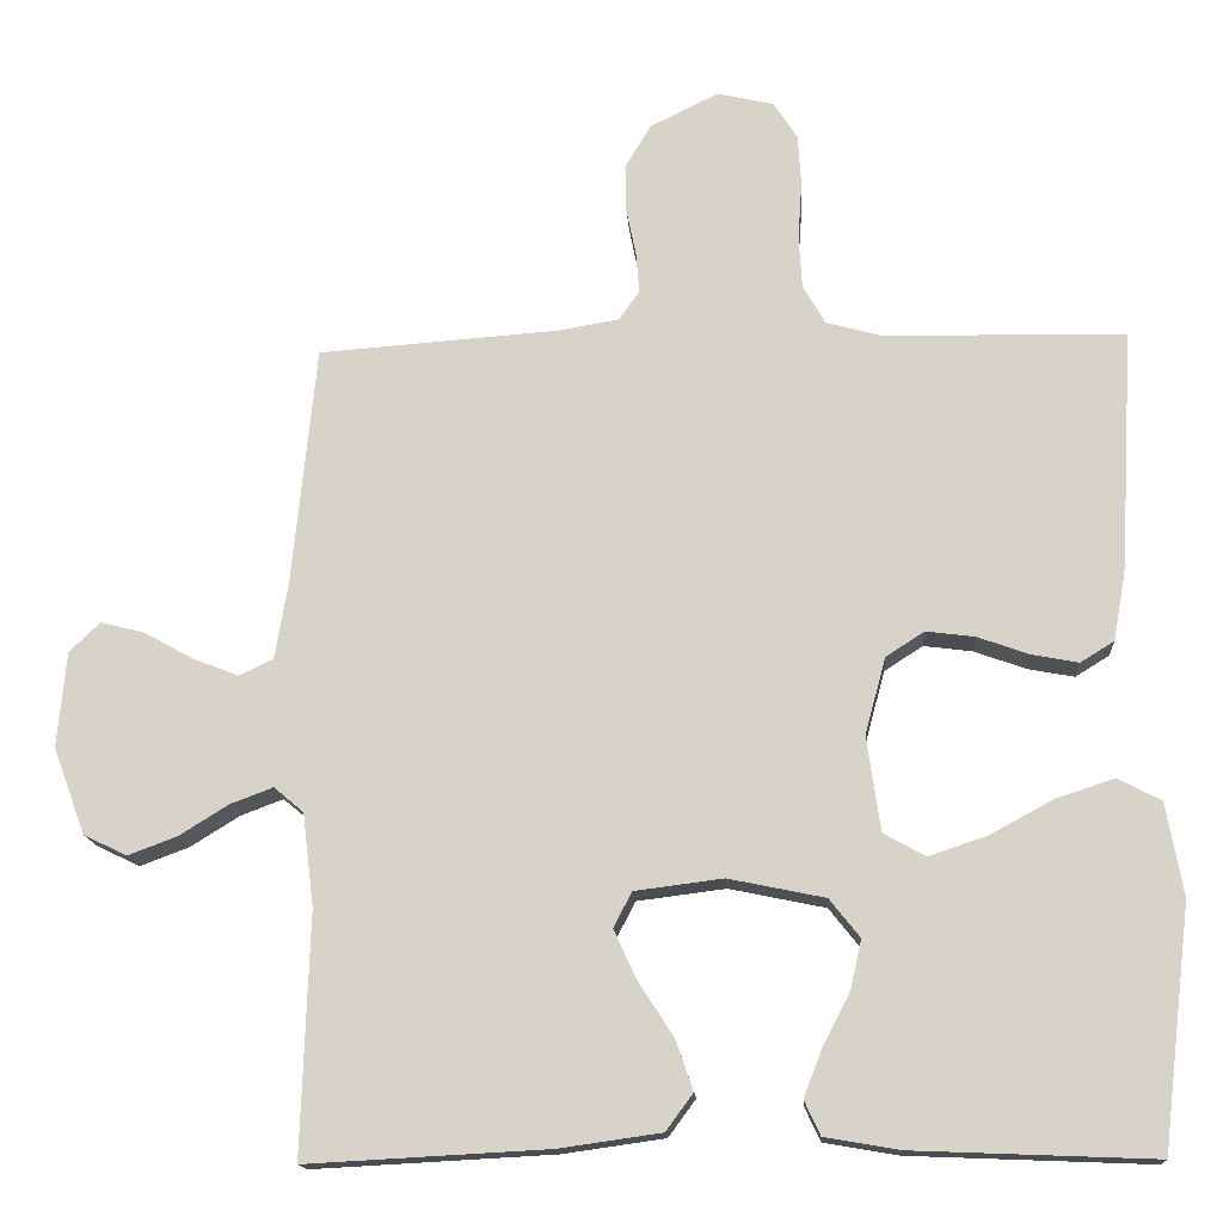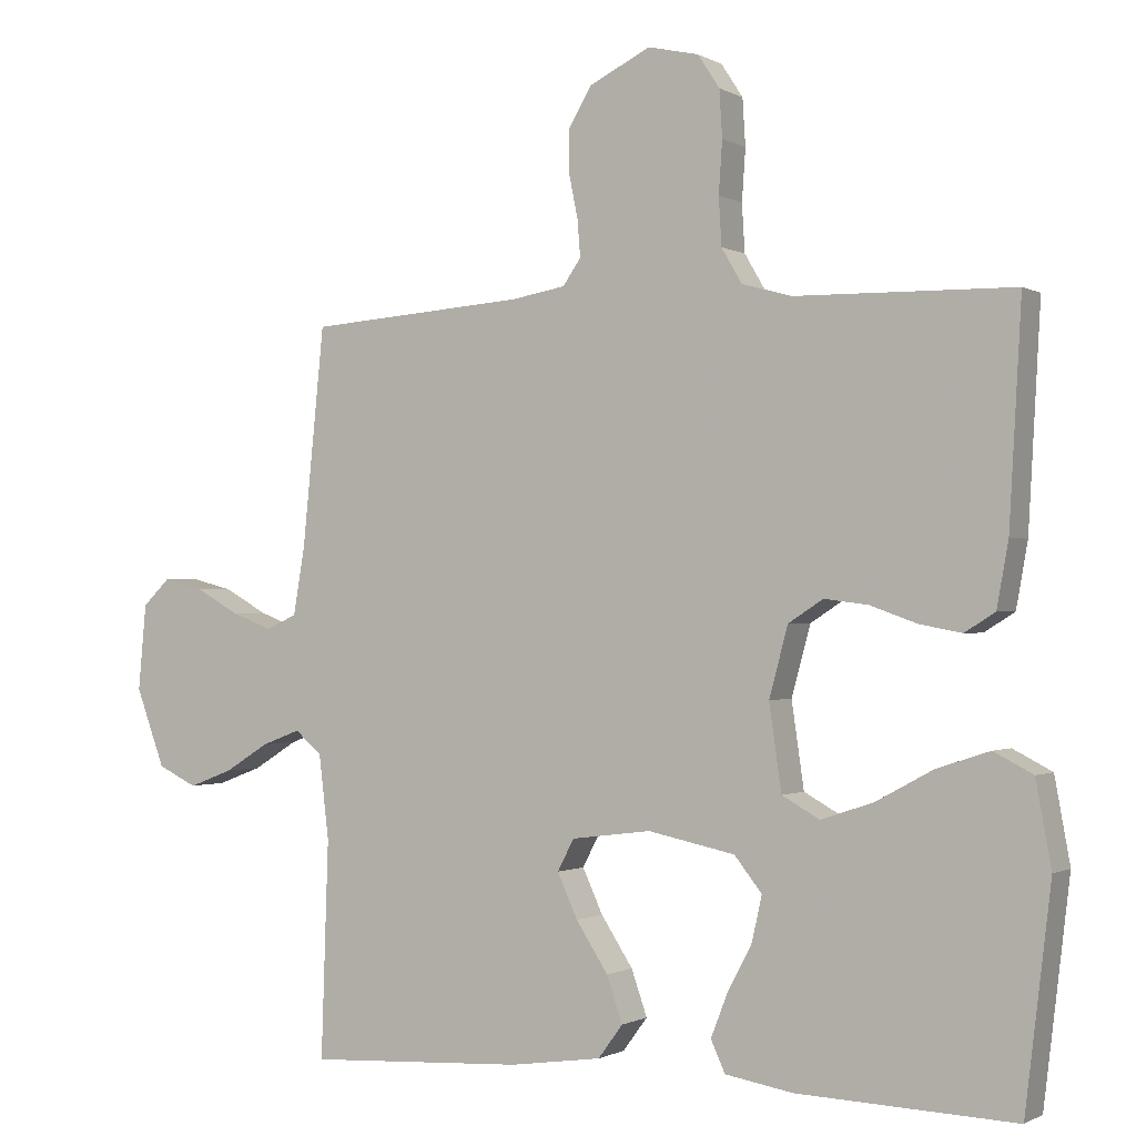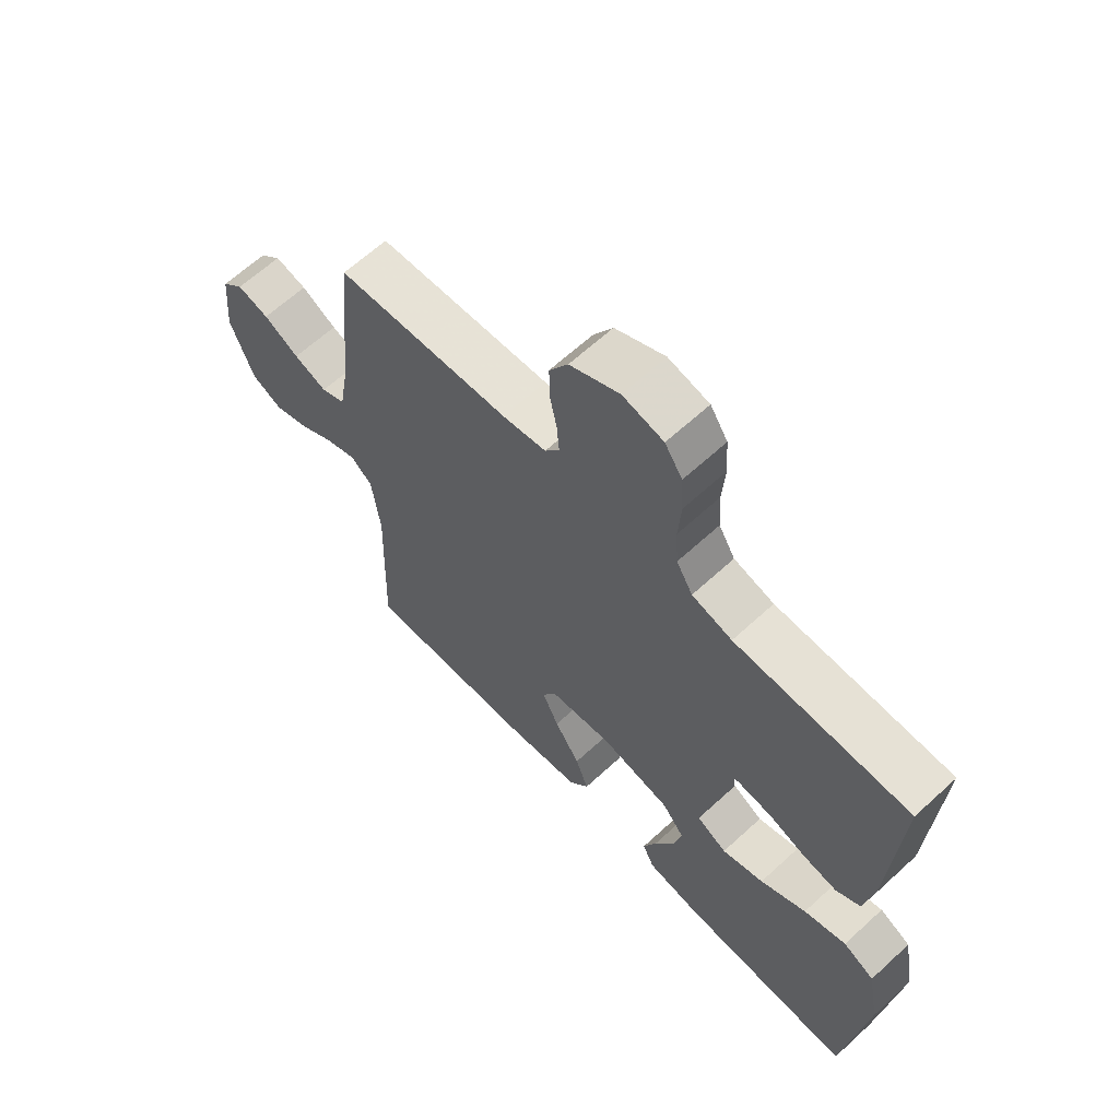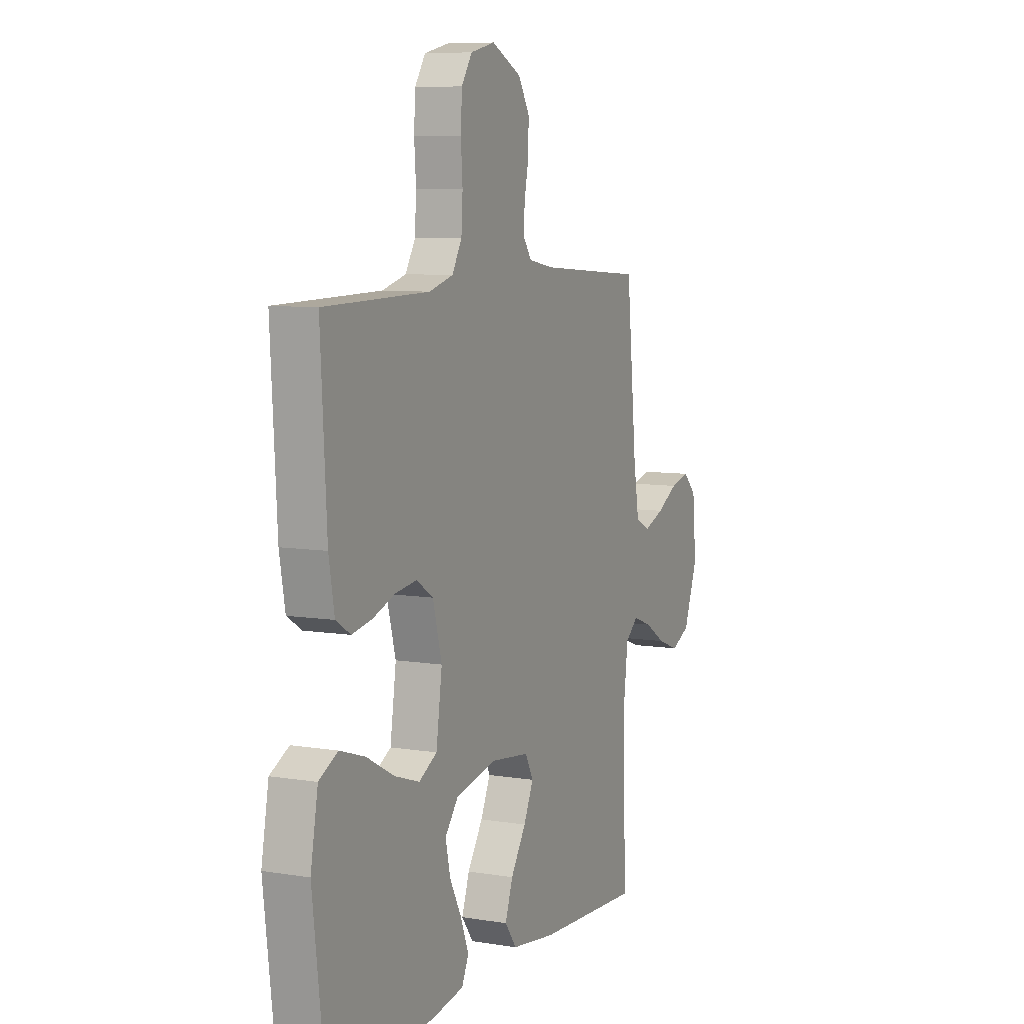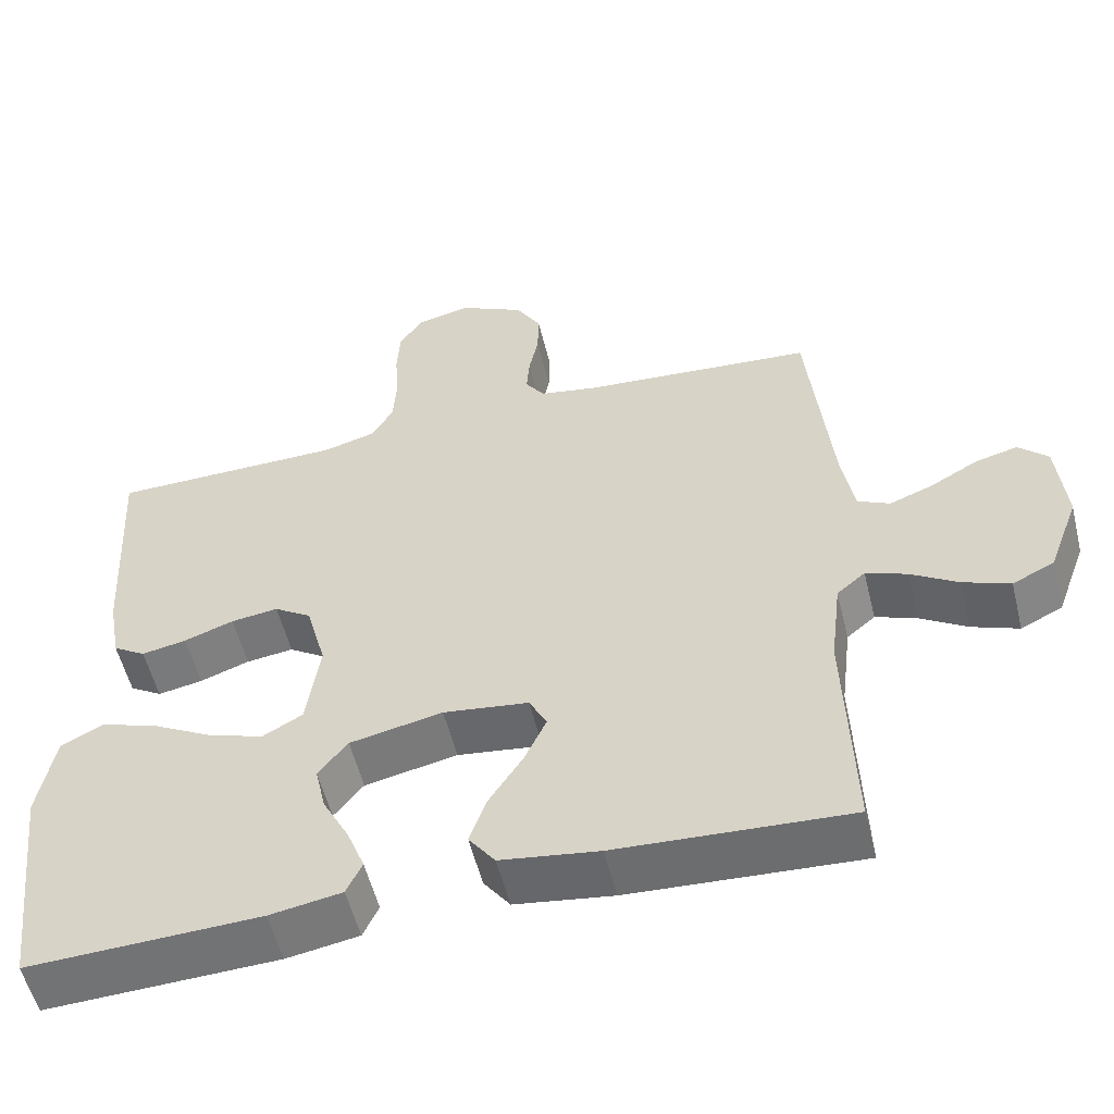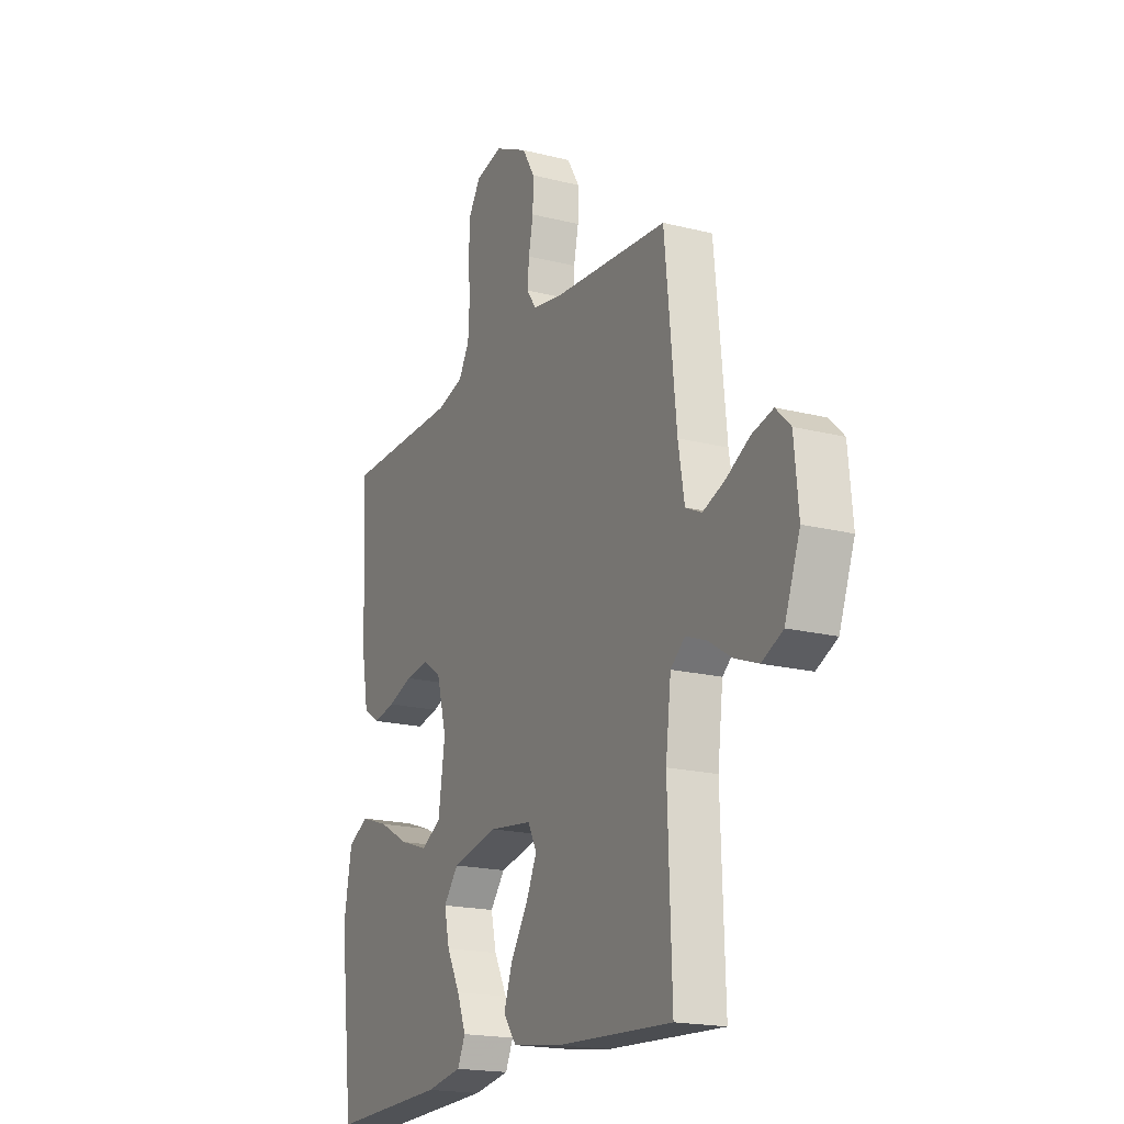
<metadata>
{"format":"obj","ext":"obj","renderer":"f3d","projection":"perspective","resolution":1024,"background":"white","views":[{"elev":-15.3,"azim":3.8,"up":"+Z"},{"elev":-0.8,"azim":28.4,"up":"+Z"},{"elev":64.0,"azim":47.1,"up":"+Z"},{"elev":7.9,"azim":114.6,"up":"+Z"},{"elev":-55.0,"azim":-166.2,"up":"+Z"},{"elev":-18.8,"azim":-115.8,"up":"+Z"}]}
</metadata>
<code>
v 0.5 0.07 0.5
v 0.483 0.07 0.2
v 0.467 0.07 0.111
v 0.425 0.07 0.085
v 0.367 0.07 0.096
v 0.303 0.07 0.119
v 0.242 0.07 0.127
v 0.194 0.07 0.096
v 0.168 0.07 0
v 0.185 0.07 -0.118
v 0.237 0.07 -0.147
v 0.309 0.07 -0.123
v 0.388 0.07 -0.08
v 0.461 0.07 -0.056
v 0.515 0.07 -0.084
v 0.536 0.07 -0.2
v 0.5 0.07 -0.5
v 0.2 0.07 -0.488
v 0.107 0.07 -0.472
v 0.087 0.07 -0.429
v 0.11 0.07 -0.37
v 0.144 0.07 -0.305
v 0.158 0.07 -0.243
v 0.12 0.07 -0.195
v 0 0.07 -0.17
v -0.11 0.07 -0.184
v -0.133 0.07 -0.228
v -0.105 0.07 -0.289
v -0.061 0.07 -0.357
v -0.039 0.07 -0.42
v -0.073 0.07 -0.466
v -0.2 0.07 -0.484
v -0.5 0.07 -0.5
v -0.49 0.07 -0.2
v -0.504 0.07 -0.084
v -0.541 0.07 -0.053
v -0.594 0.07 -0.073
v -0.655 0.07 -0.111
v -0.716 0.07 -0.134
v -0.77 0.07 -0.108
v -0.81 0.07 0
v -0.799 0.07 0.119
v -0.761 0.07 0.156
v -0.706 0.07 0.142
v -0.645 0.07 0.108
v -0.588 0.07 0.086
v -0.546 0.07 0.106
v -0.53 0.07 0.2
v -0.5 0.07 0.5
v -0.2 0.07 0.522
v -0.125 0.07 0.535
v -0.1 0.07 0.571
v -0.104 0.07 0.621
v -0.116 0.07 0.68
v -0.117 0.07 0.74
v -0.085 0.07 0.794
v 0 0.07 0.836
v 0.07 0.07 0.82
v 0.1 0.07 0.774
v 0.104 0.07 0.709
v 0.099 0.07 0.638
v 0.103 0.07 0.572
v 0.131 0.07 0.524
v 0.2 0.07 0.505
v 0.5 0 0.5
v 0.483 0 0.2
v 0.467 0 0.111
v 0.425 0 0.085
v 0.367 0 0.096
v 0.303 0 0.119
v 0.242 0 0.127
v 0.194 0 0.096
v 0.168 0 0
v 0.185 0 -0.118
v 0.237 0 -0.147
v 0.309 0 -0.123
v 0.388 0 -0.08
v 0.461 0 -0.056
v 0.515 0 -0.084
v 0.536 0 -0.2
v 0.5 0 -0.5
v 0.2 0 -0.488
v 0.107 0 -0.472
v 0.087 0 -0.429
v 0.11 0 -0.37
v 0.144 0 -0.305
v 0.158 0 -0.243
v 0.12 0 -0.195
v 0 0 -0.17
v -0.11 0 -0.184
v -0.133 0 -0.228
v -0.105 0 -0.289
v -0.061 0 -0.357
v -0.039 0 -0.42
v -0.073 0 -0.466
v -0.2 0 -0.484
v -0.5 0 -0.5
v -0.49 0 -0.2
v -0.504 0 -0.084
v -0.541 0 -0.053
v -0.594 0 -0.073
v -0.655 0 -0.111
v -0.716 0 -0.134
v -0.77 0 -0.108
v -0.81 0 0
v -0.799 0 0.119
v -0.761 0 0.156
v -0.706 0 0.142
v -0.645 0 0.108
v -0.588 0 0.086
v -0.546 0 0.106
v -0.53 0 0.2
v -0.5 0 0.5
v -0.2 0 0.522
v -0.125 0 0.535
v -0.1 0 0.571
v -0.104 0 0.621
v -0.116 0 0.68
v -0.117 0 0.74
v -0.085 0 0.794
v 0 0 0.836
v 0.07 0 0.82
v 0.1 0 0.774
v 0.104 0 0.709
v 0.099 0 0.638
v 0.103 0 0.572
v 0.131 0 0.524
v 0.2 0 0.505
f 59 60 61
f 58 59 61
f 57 58 61
f 56 57 61
f 55 56 61
f 54 55 61
f 53 54 61
f 52 53 61 62
f 51 52 62 63
f 48 49 50
f 51 63 64
f 50 51 64
f 48 50 64
f 47 48 64
f 43 44 45
f 42 43 45
f 41 42 45
f 40 41 45
f 39 40 45
f 38 39 45
f 37 38 45
f 36 37 45 46
f 35 36 46 47
f 32 33 34
f 31 32 34
f 30 31 34
f 29 30 34
f 28 29 34
f 27 28 34 35
f 35 47 64
f 27 35 64
f 26 27 64
f 20 21 22
f 19 20 22
f 18 19 22
f 17 18 22
f 16 17 22
f 15 16 22
f 14 15 22
f 13 14 22
f 12 13 22
f 11 12 22 23
f 10 11 23 24
f 4 5 6
f 3 4 6
f 2 3 6
f 1 2 6
f 64 1 6
f 64 6 7
f 25 26 64
f 9 10 24 25
f 8 9 25 64
f 7 8 64
f 125 124 123
f 125 123 122
f 125 122 121
f 125 121 120
f 125 120 119
f 125 119 118
f 125 118 117
f 126 125 117 116
f 127 126 116 115
f 114 113 112
f 128 127 115
f 128 115 114
f 128 114 112
f 128 112 111
f 109 108 107
f 109 107 106
f 109 106 105
f 109 105 104
f 109 104 103
f 109 103 102
f 109 102 101
f 110 109 101 100
f 111 110 100 99
f 98 97 96
f 98 96 95
f 98 95 94
f 98 94 93
f 98 93 92
f 99 98 92 91
f 128 111 99
f 128 99 91
f 128 91 90
f 86 85 84
f 86 84 83
f 86 83 82
f 86 82 81
f 86 81 80
f 86 80 79
f 86 79 78
f 86 78 77
f 86 77 76
f 87 86 76 75
f 88 87 75 74
f 70 69 68
f 70 68 67
f 70 67 66
f 70 66 65
f 70 65 128
f 71 70 128
f 128 90 89
f 89 88 74 73
f 128 89 73 72
f 128 72 71
f 1 65 66 2
f 2 66 67 3
f 3 67 68 4
f 4 68 69 5
f 5 69 70 6
f 6 70 71 7
f 7 71 72 8
f 8 72 73 9
f 9 73 74 10
f 10 74 75 11
f 11 75 76 12
f 12 76 77 13
f 13 77 78 14
f 14 78 79 15
f 15 79 80 16
f 16 80 81 17
f 17 81 82 18
f 18 82 83 19
f 19 83 84 20
f 20 84 85 21
f 21 85 86 22
f 22 86 87 23
f 23 87 88 24
f 24 88 89 25
f 25 89 90 26
f 26 90 91 27
f 27 91 92 28
f 28 92 93 29
f 29 93 94 30
f 30 94 95 31
f 31 95 96 32
f 32 96 97 33
f 33 97 98 34
f 34 98 99 35
f 35 99 100 36
f 36 100 101 37
f 37 101 102 38
f 38 102 103 39
f 39 103 104 40
f 40 104 105 41
f 41 105 106 42
f 42 106 107 43
f 43 107 108 44
f 44 108 109 45
f 45 109 110 46
f 46 110 111 47
f 47 111 112 48
f 48 112 113 49
f 49 113 114 50
f 50 114 115 51
f 51 115 116 52
f 52 116 117 53
f 53 117 118 54
f 54 118 119 55
f 55 119 120 56
f 56 120 121 57
f 57 121 122 58
f 58 122 123 59
f 59 123 124 60
f 60 124 125 61
f 61 125 126 62
f 62 126 127 63
f 63 127 128 64
f 64 128 65 1

</code>
